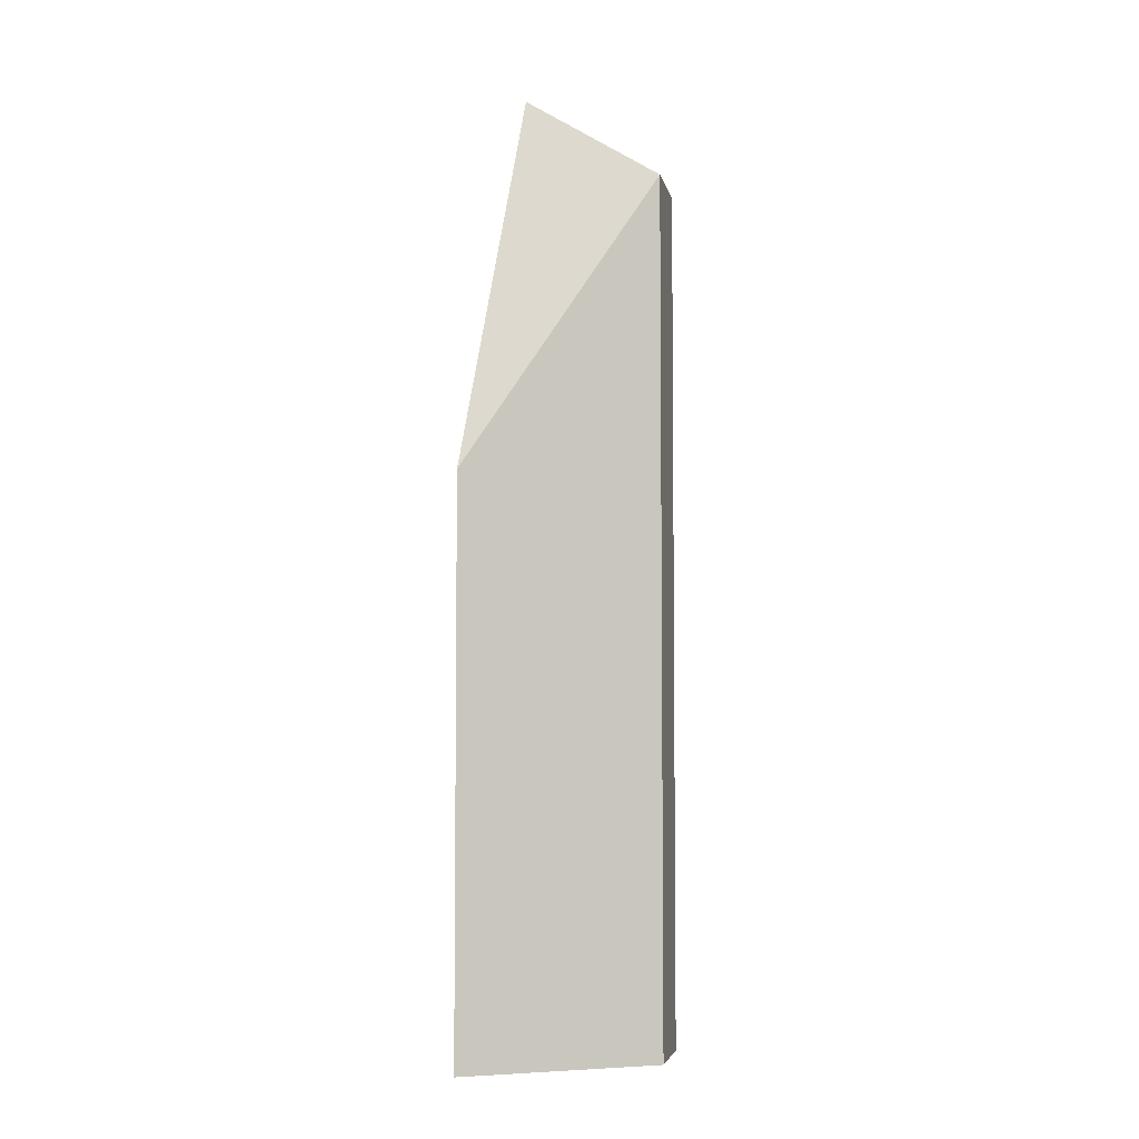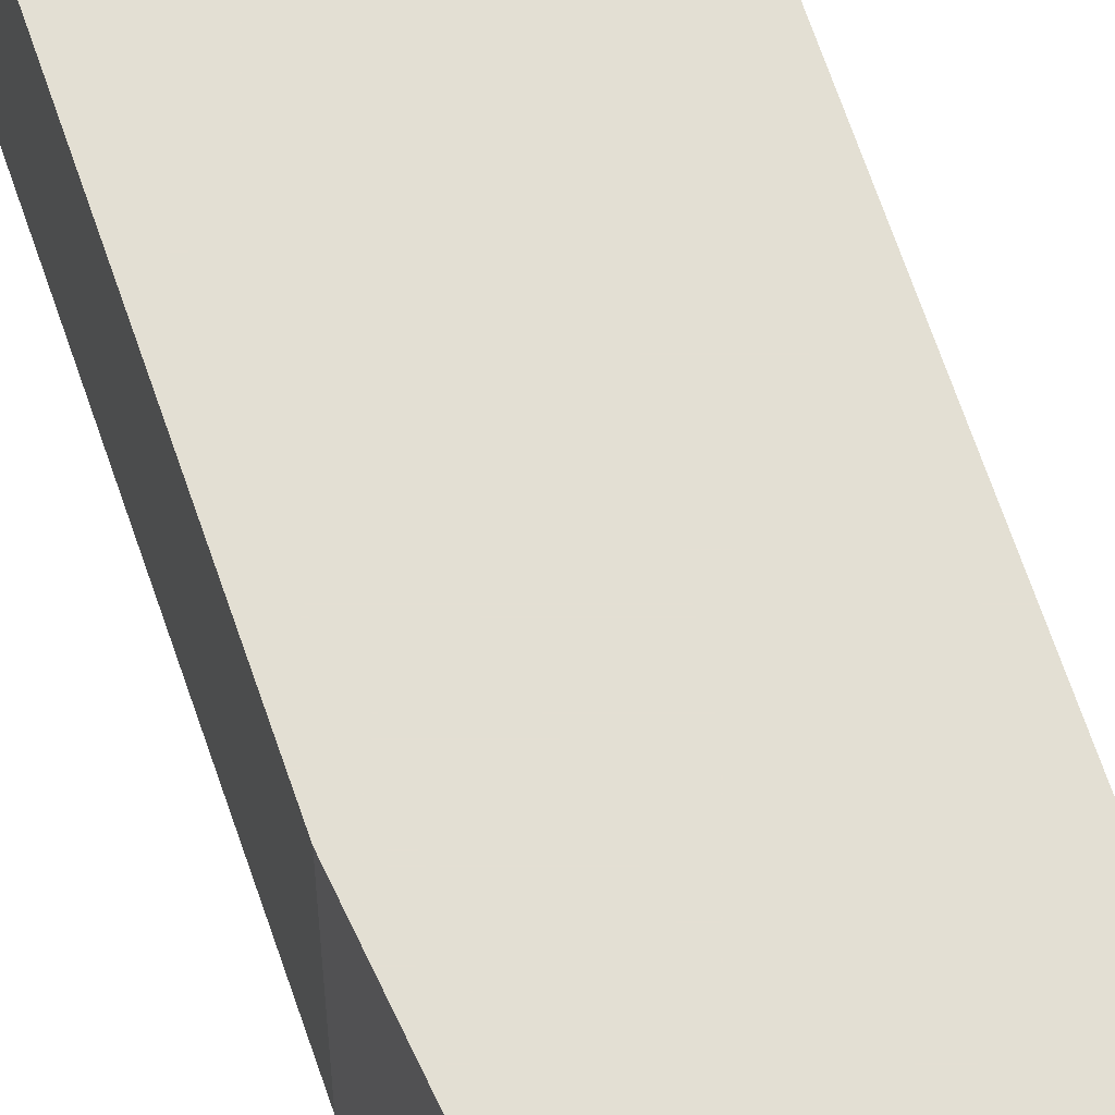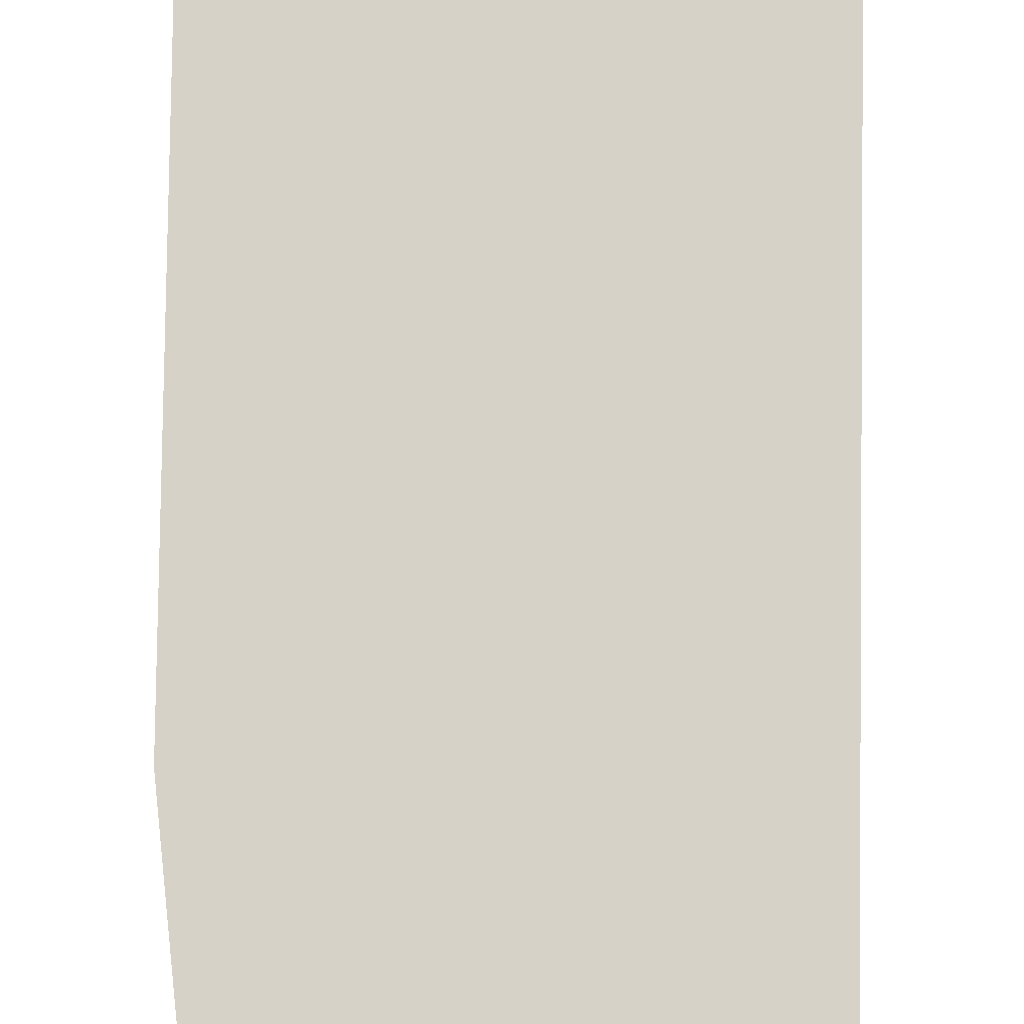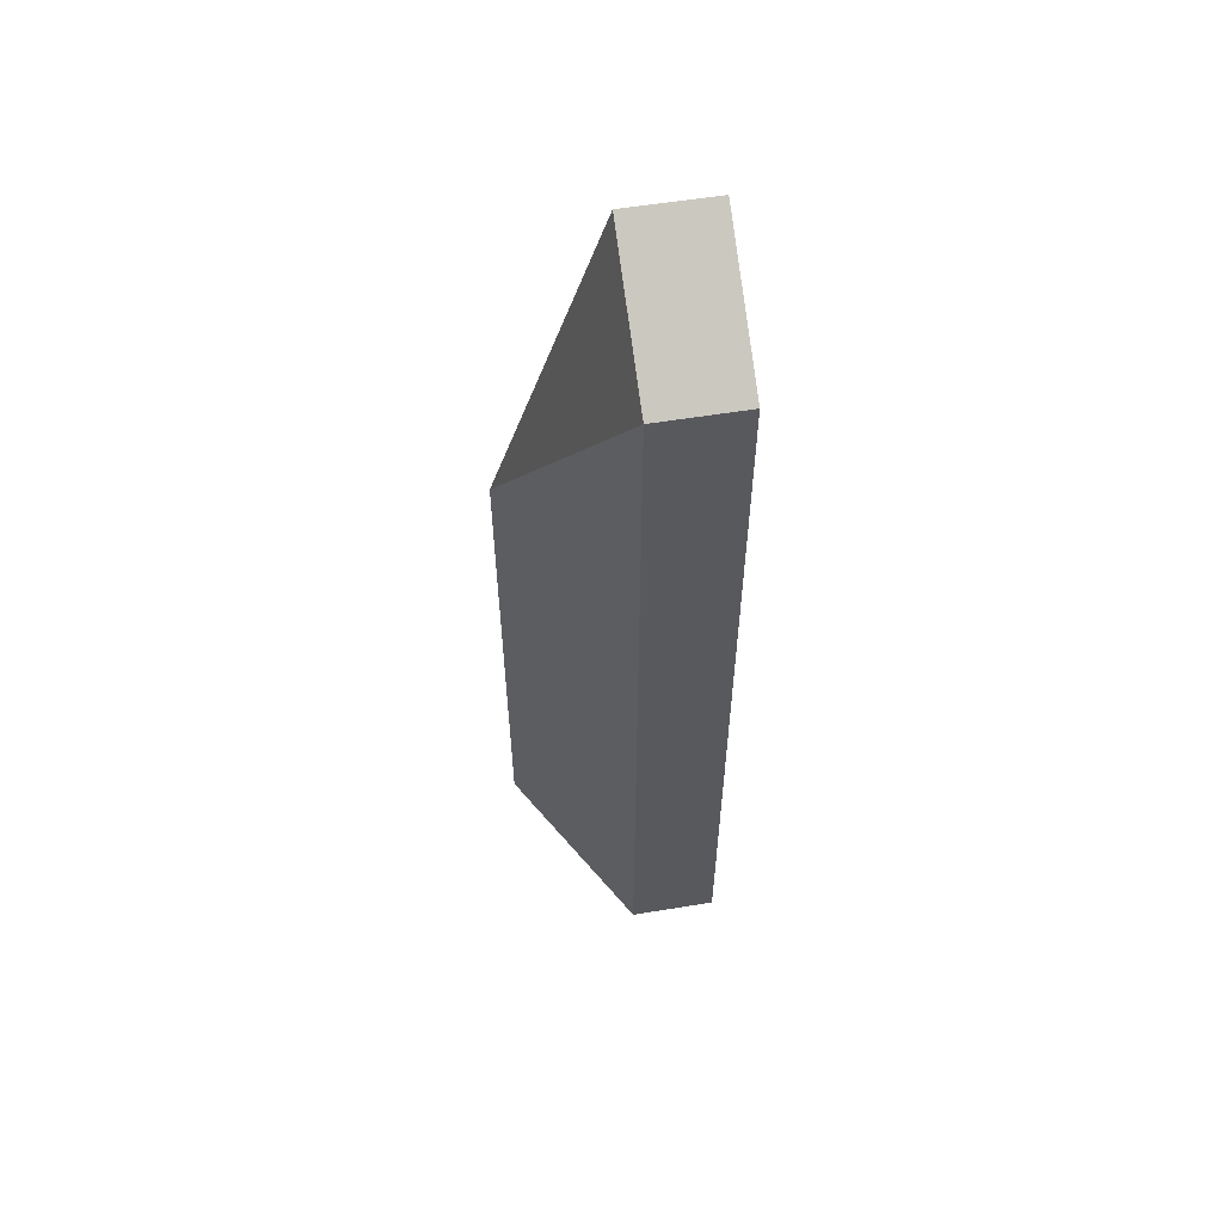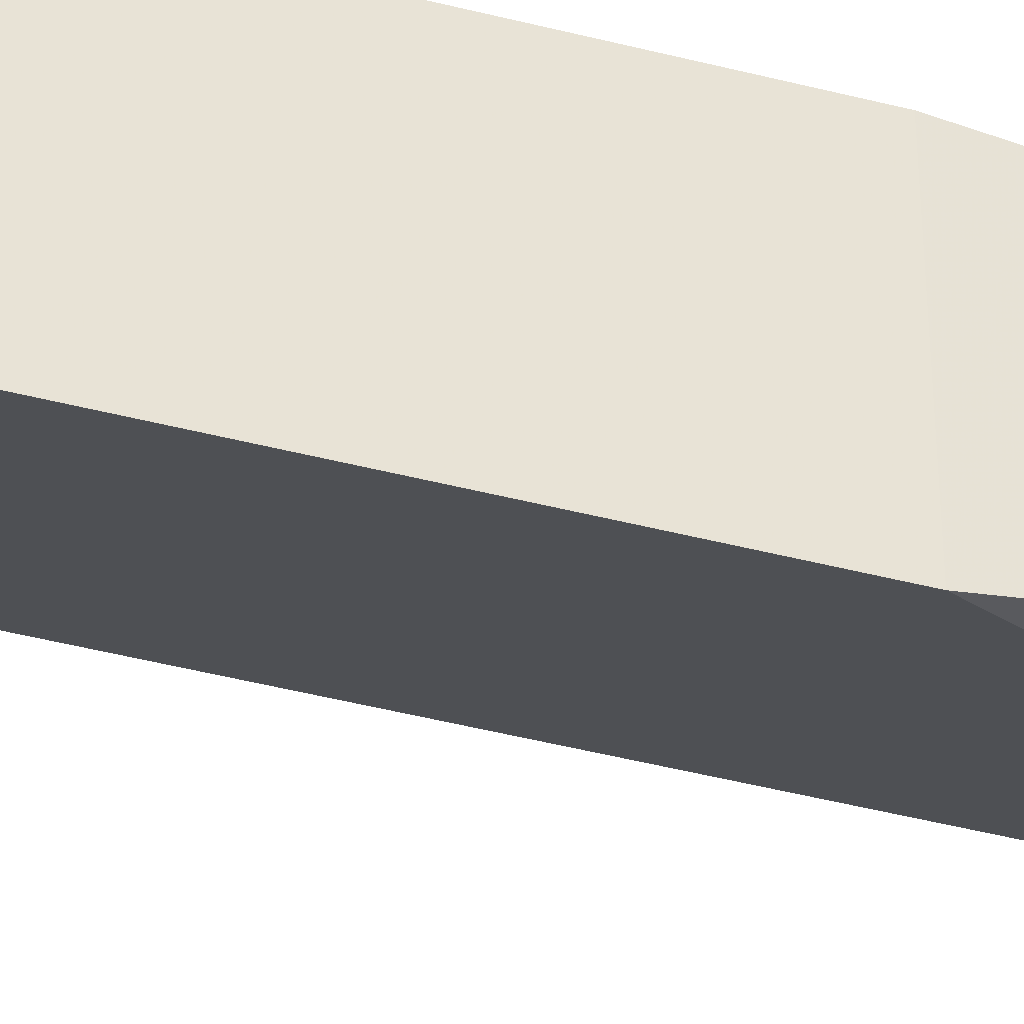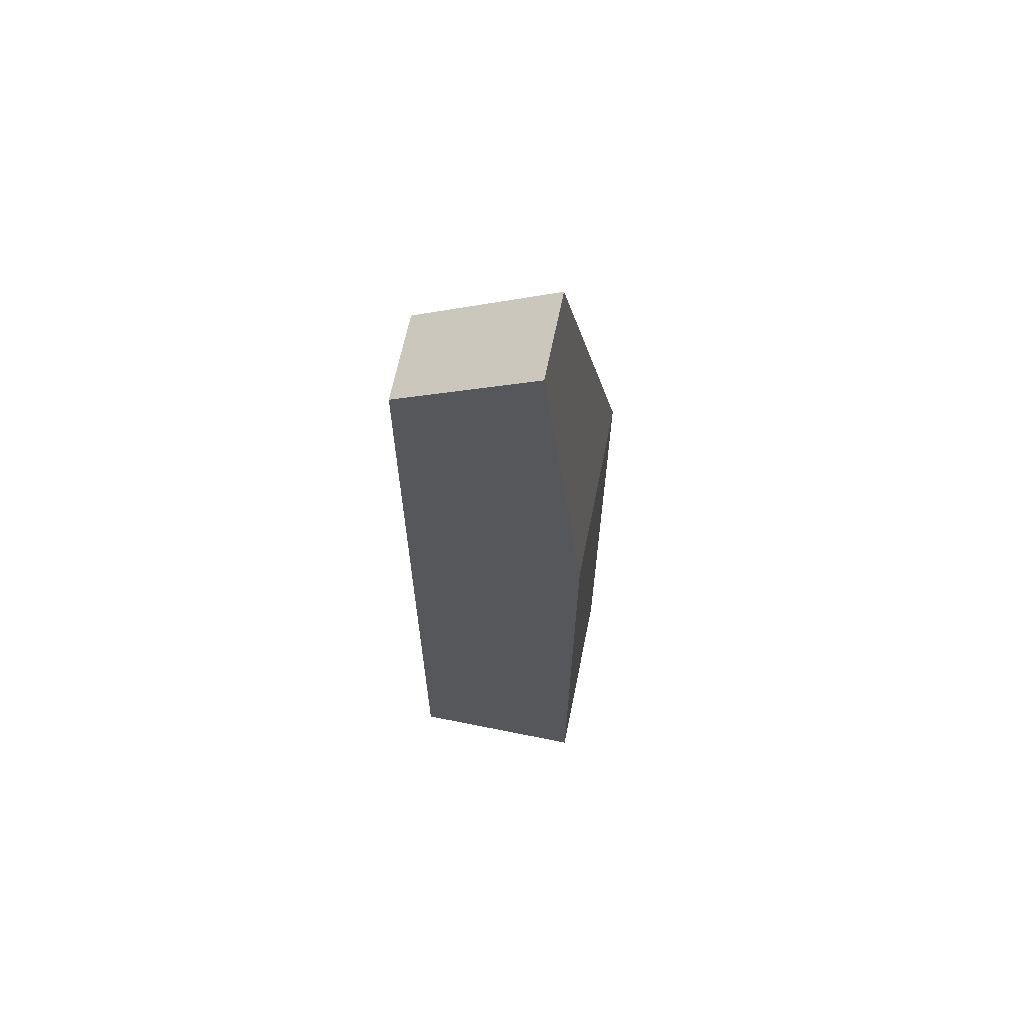
<metadata>
{"format":"obj","ext":"obj","renderer":"f3d","projection":"perspective","resolution":1024,"background":"white","views":[{"elev":-4.9,"azim":-169.1,"up":"+Y"},{"elev":66.9,"azim":161.3,"up":"+Z"},{"elev":77.4,"azim":-179.2,"up":"+Z"},{"elev":57.6,"azim":-99.6,"up":"+Y"},{"elev":-47.1,"azim":73.9,"up":"+Z"},{"elev":65.0,"azim":11.5,"up":"+Y"}]}
</metadata>
<code>
v -0.2112 0.7904 0.08799
v -0.1952 0.44 0.08799
v -0.1952 0.6479 0.08799
v -0.1952 0.6479 0.01762
v -0.2614 0.44 0.056
v -0.2614 0.44 0.08799
v -0.2614 0.7599 0.056
v -0.1952 0.44 0.01762
v -0.2112 0.7904 0.056
v -0.2614 0.7599 0.08799
f 1 2 3
f 1 3 4
f 6 2 1
f 7 5 6
f 8 6 5
f 8 2 6
f 8 3 2
f 8 4 3
f 8 7 4
f 8 5 7
f 9 7 1
f 9 1 4
f 9 4 7
f 10 7 6
f 10 6 1
f 10 1 7

</code>
